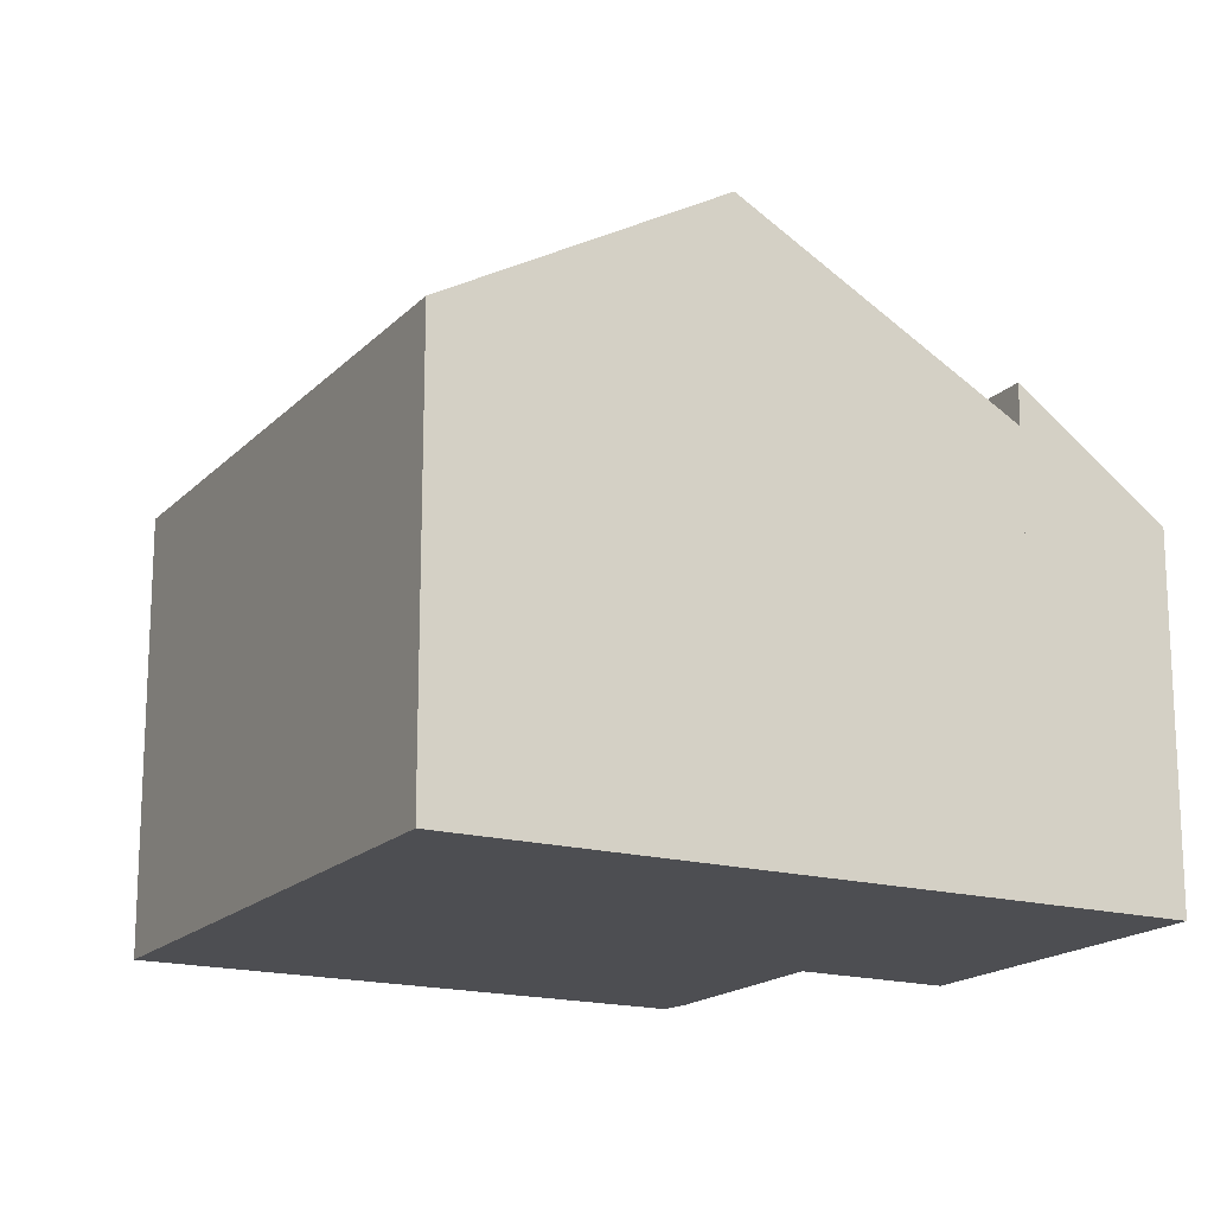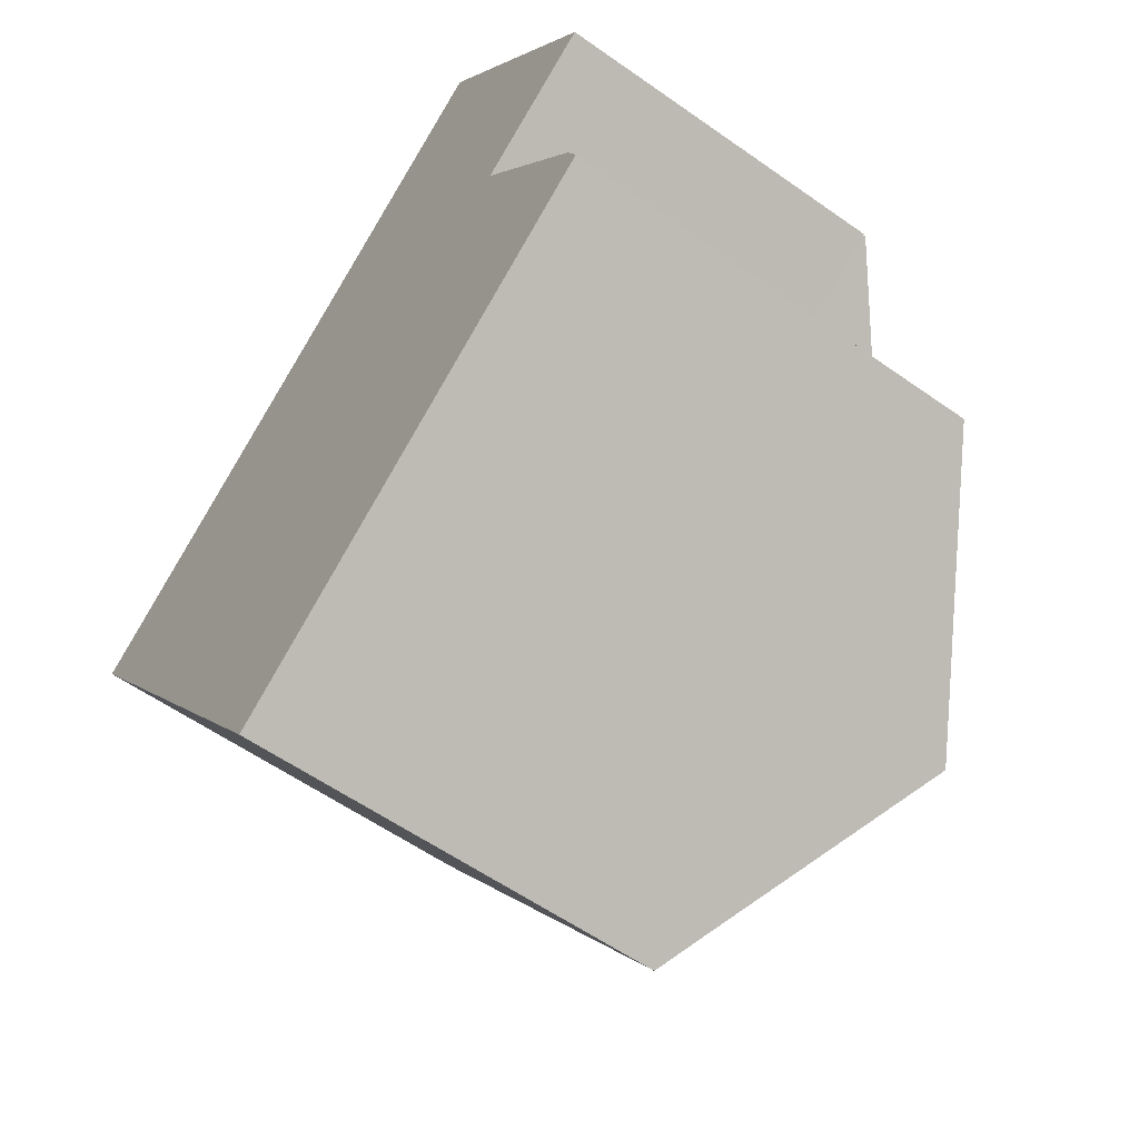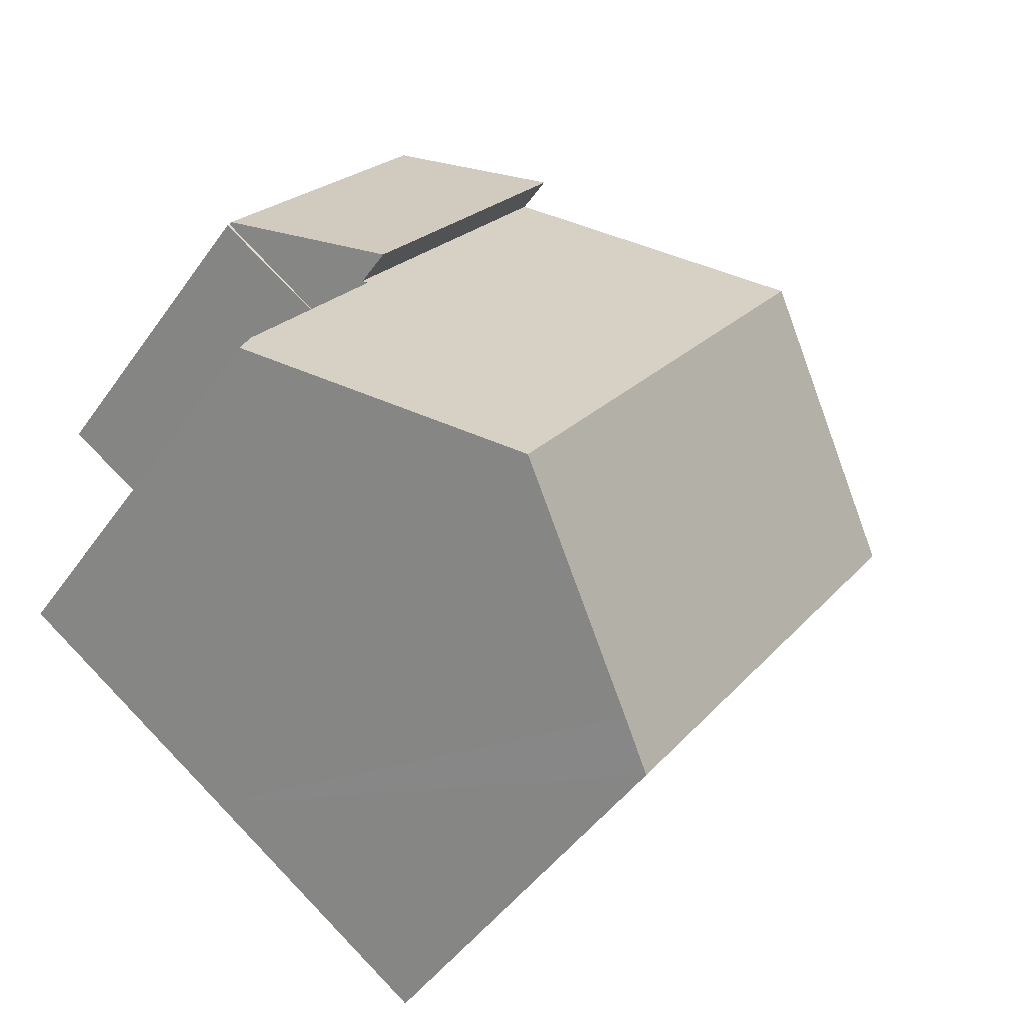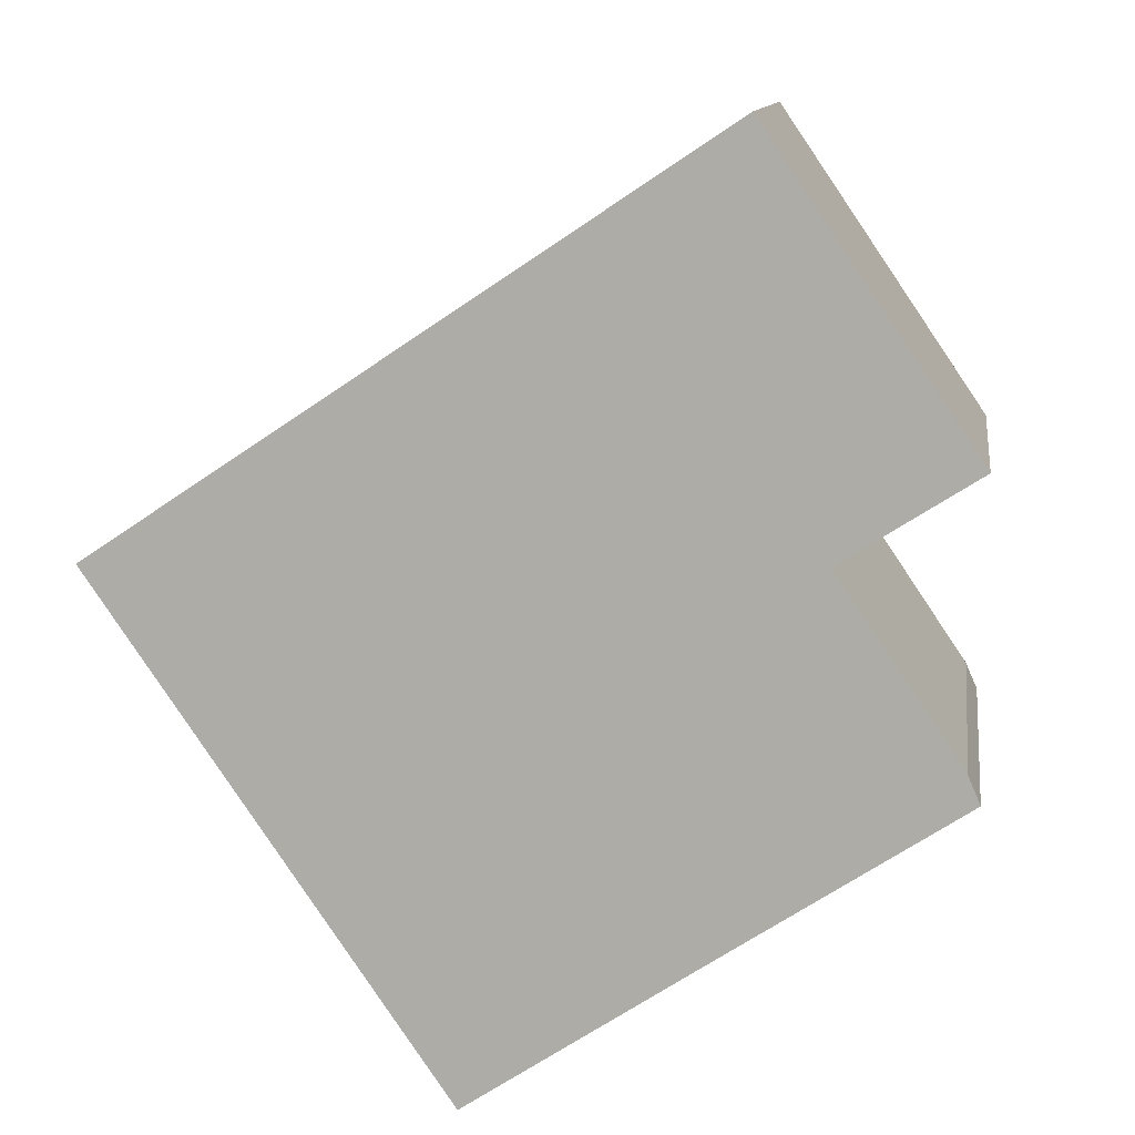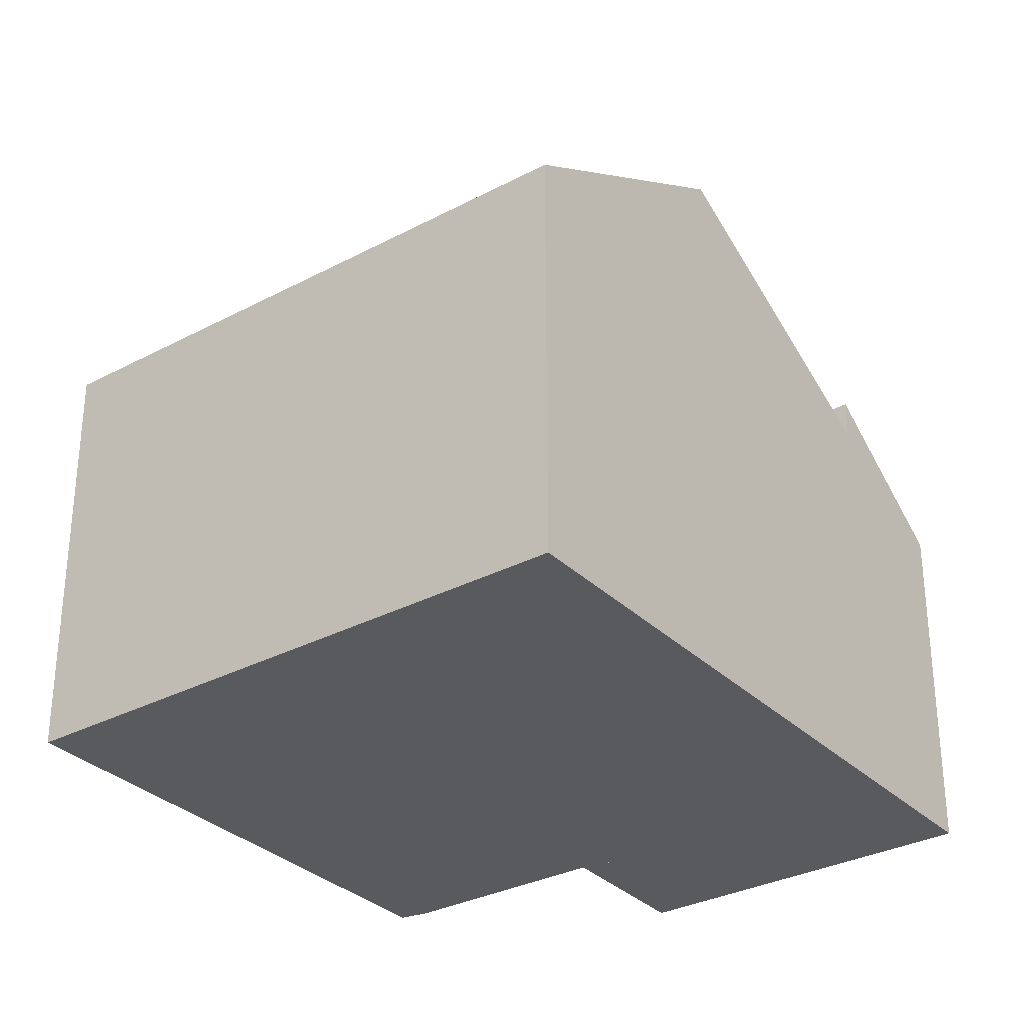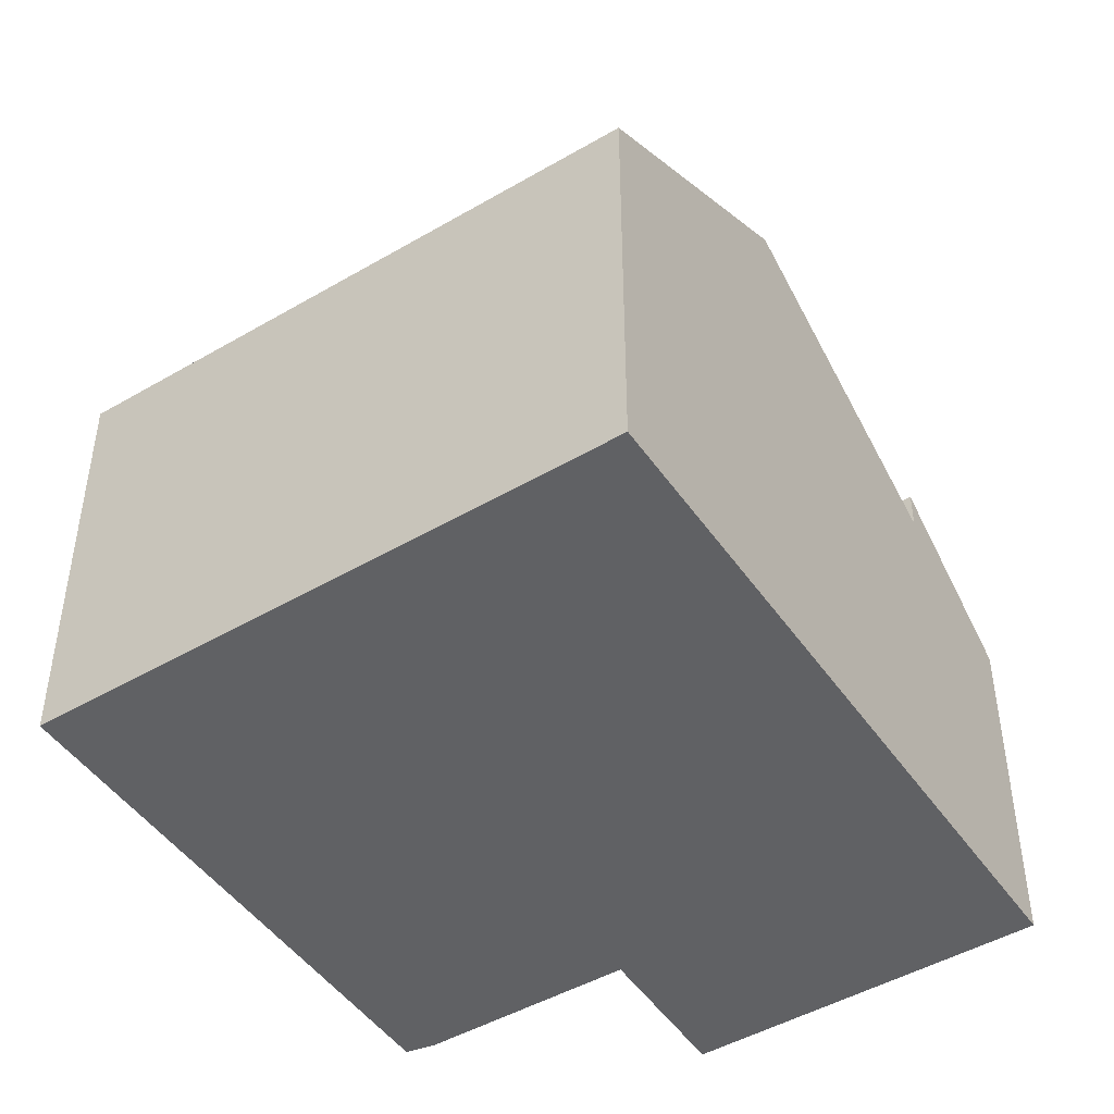
<metadata>
{"format":"obj","ext":"obj","renderer":"f3d","projection":"perspective","resolution":1024,"background":"white","views":[{"elev":-17.2,"azim":-62.9,"up":"+Y"},{"elev":-58.3,"azim":53.9,"up":"+Z"},{"elev":-47.9,"azim":146.3,"up":"+Z"},{"elev":11.4,"azim":8.2,"up":"+Z"},{"elev":-31.4,"azim":-87.4,"up":"+Y"},{"elev":-47.0,"azim":-90.9,"up":"+Y"}]}
</metadata>
<code>
v  13.02 8.827 0.379
v  11.54 6.758 7.717
v  15.45 6.762 2.007
v  9.098 8.831 6.082
v  9.098 -3.724e-16 6.082
v  11.54 -4.725e-16 7.717
v  15.45 -1.229e-16 2.007
v  13.02 -2.321e-17 0.379
v  11.11 11.05 -6.595
v  15.28 8.126 -3.154
v  15.51 8.186 -3.677
v  12.94 8.111 0.305
v  8.425 11.05 -2.69
v  9.098 8.054 6.082
v  13.02 8.054 0.379
v  4.507 11.05 3.013
v  7.423 8.652 -9.038
v  6.598 8.108 -9.604
v  3.918 8.108 -5.703
v  0 8.108 4.965e-16
v  13.03 8.054 0.362
v  12.94 -1.868e-17 0.305
v  13.03 -2.217e-17 0.362
v  15.51 2.252e-16 -3.677
v  11.11 4.038e-16 -6.595
v  6.598 5.881e-16 -9.604
v  7.423 5.534e-16 -9.038
v  15.28 1.931e-16 -3.154
v  0 0 0
v  3.918 3.492e-16 -5.703
v  4.507 -1.845e-16 3.013
v  13.03 6.69 0.362
v  15.45 6.69 2.007
v  15.49 6.69 1.944
v  13.02 6.69 0.379
v  15.49 -1.19e-16 1.944
g defaultobject
f 1 2 3
f 2 1 4
f 5 2 4
f 2 5 6
f 2 7 3
f 7 2 6
f 3 8 1
f 8 3 7
f 1 5 4
f 5 1 8
f 8 6 5
f 6 8 7
f 9 10 11
f 10 9 12
f 12 9 13
f 12 14 15
f 14 12 13
f 14 13 16
f 17 13 9
f 13 17 18
f 13 18 19
f 13 19 16
f 16 19 20
f 21 22 12
f 22 21 23
f 24 9 11
f 9 24 17
f 17 24 25
f 17 25 18
f 18 25 26
f 26 25 27
f 12 28 10
f 28 12 22
f 10 24 11
f 24 10 28
f 5 15 14
f 15 5 21
f 21 5 23
f 23 5 8
f 26 19 18
f 19 26 20
f 20 26 29
f 29 26 30
f 29 16 20
f 16 29 14
f 14 29 5
f 5 29 31
f 8 22 23
f 22 8 5
f 22 5 27
f 27 5 26
f 26 5 30
f 30 5 31
f 30 31 29
f 28 25 24
f 25 28 22
f 25 22 27
f 32 33 34
f 33 32 35
f 8 33 35
f 33 8 7
f 7 34 33
f 34 7 36
f 36 32 34
f 32 36 23
f 23 35 32
f 35 23 8
f 23 7 8
f 7 23 36

</code>
